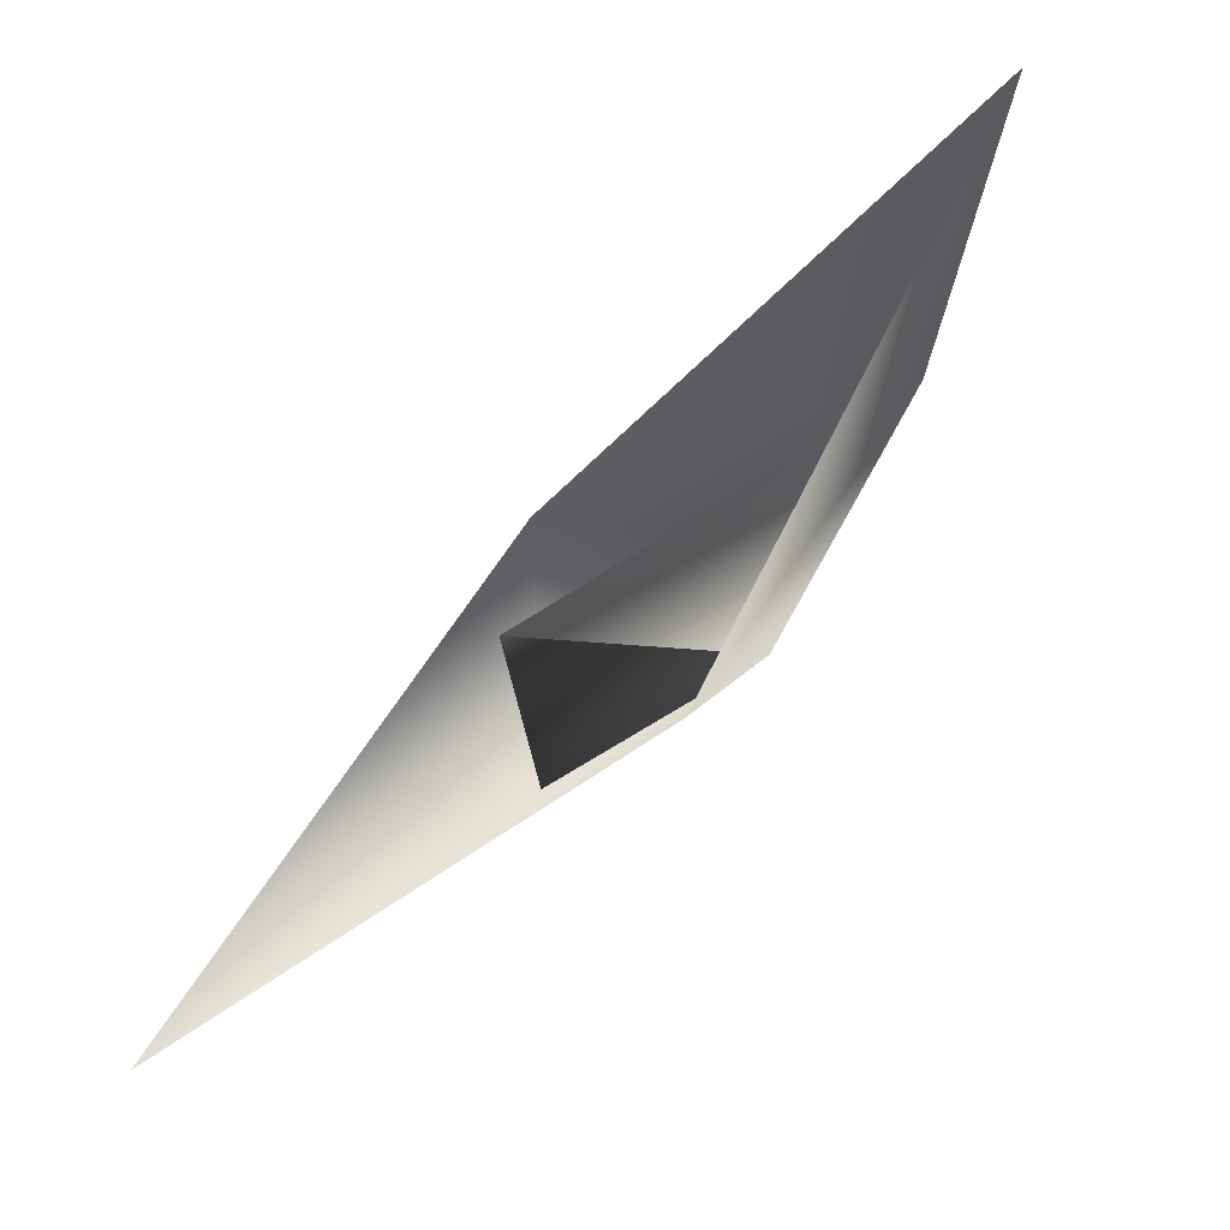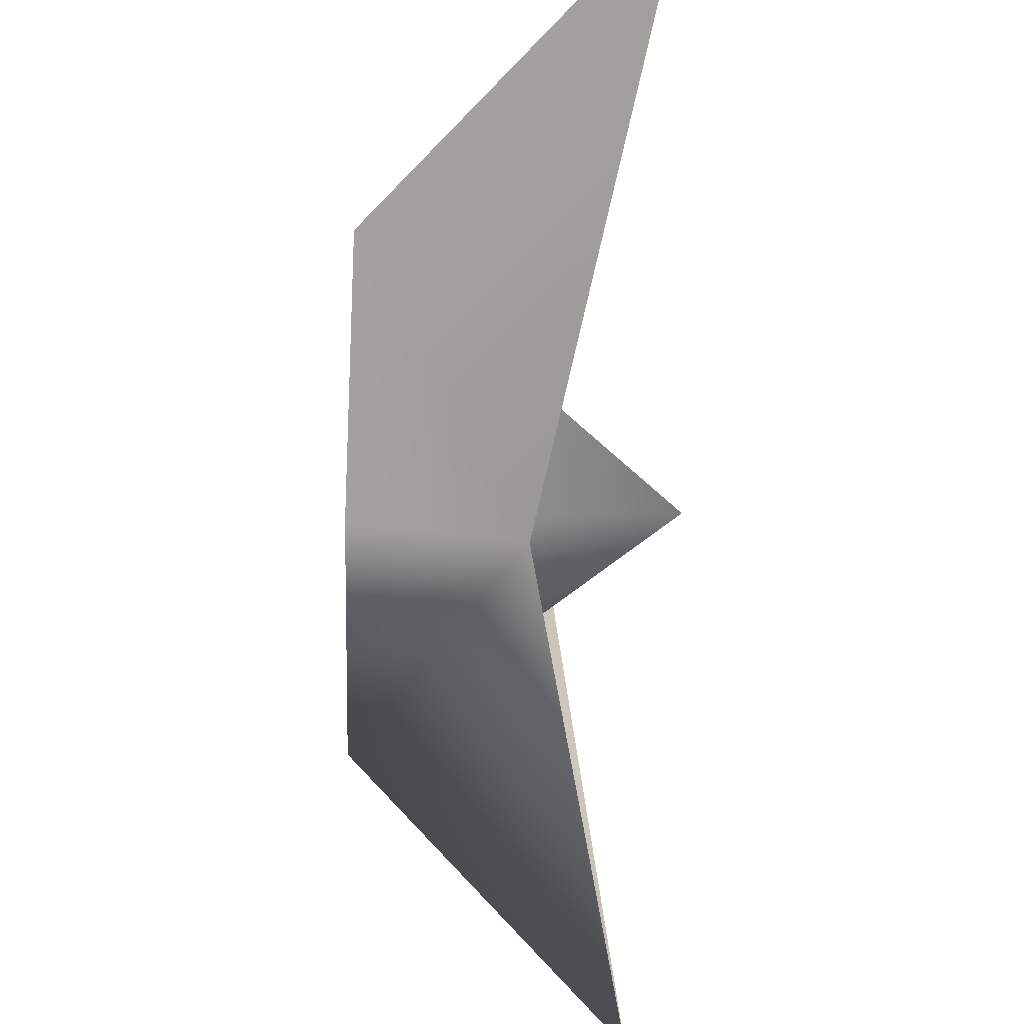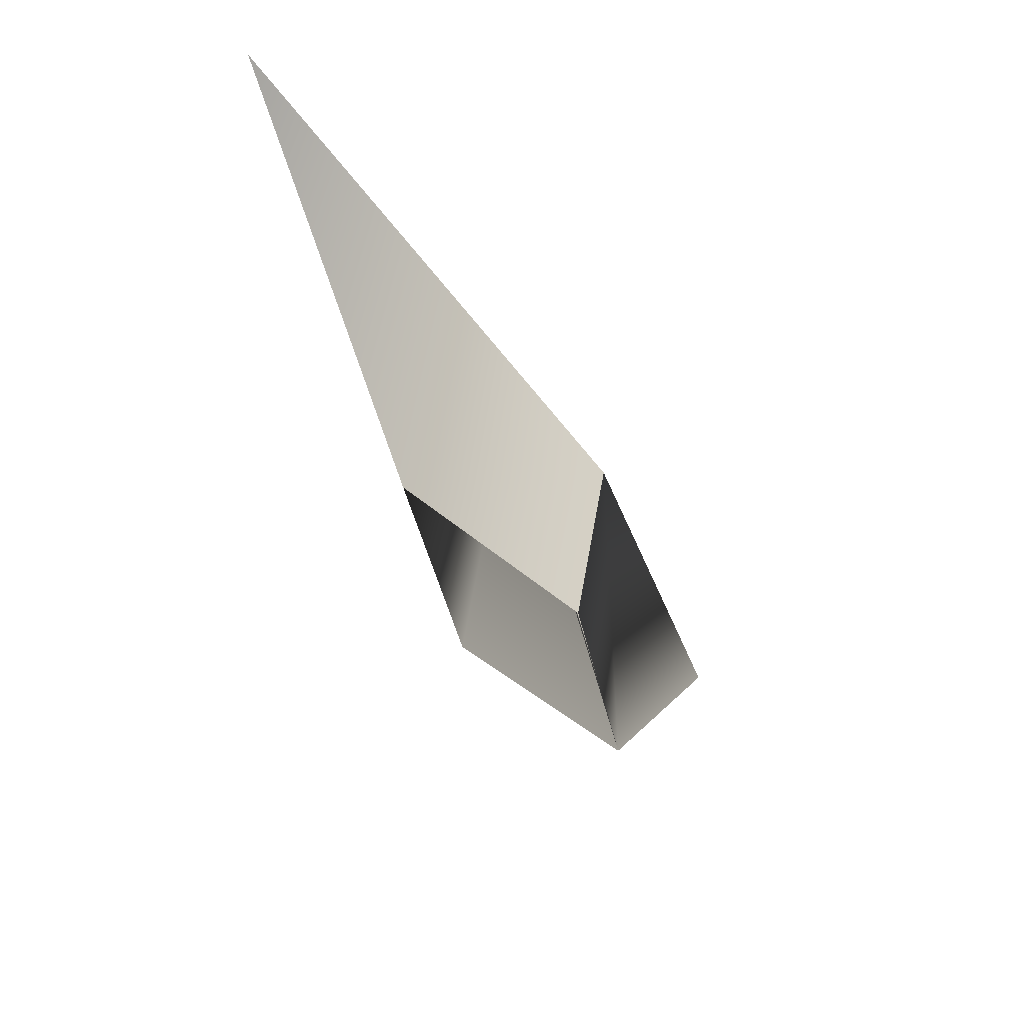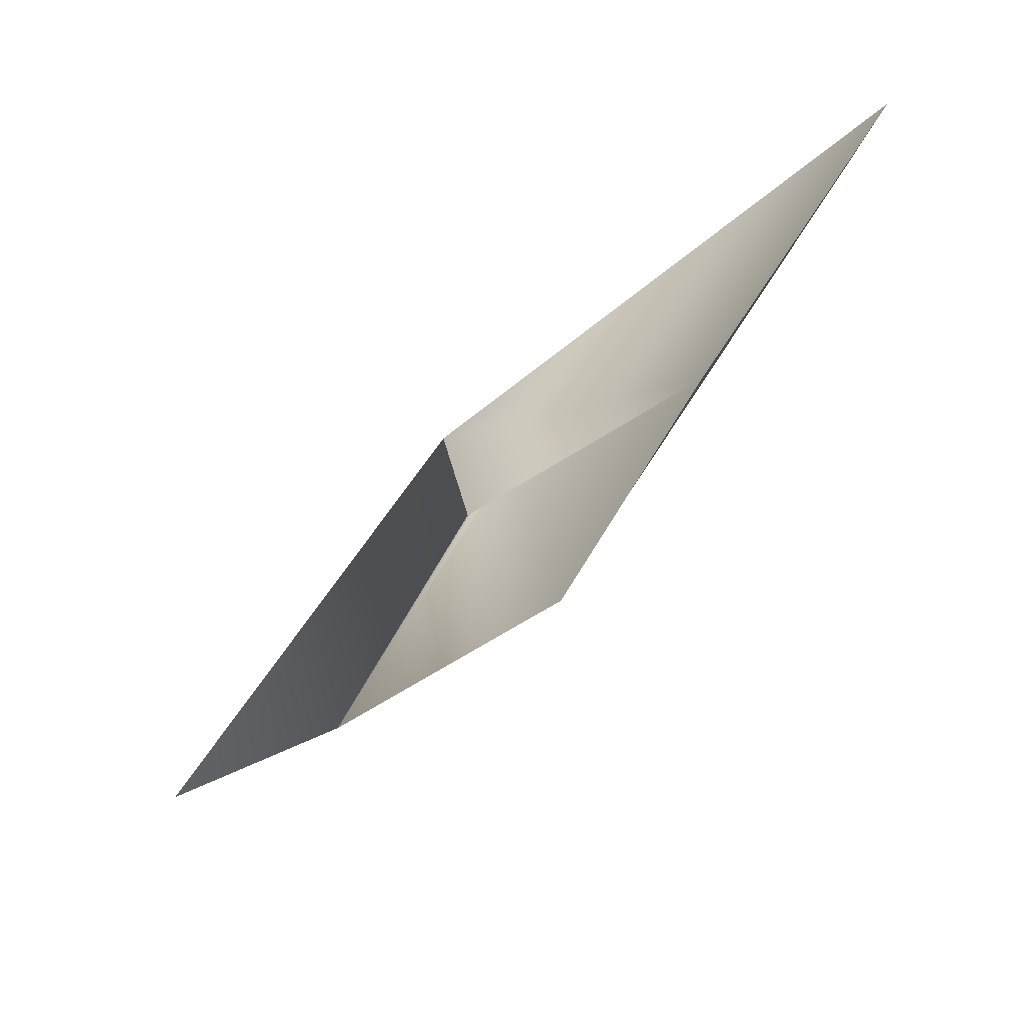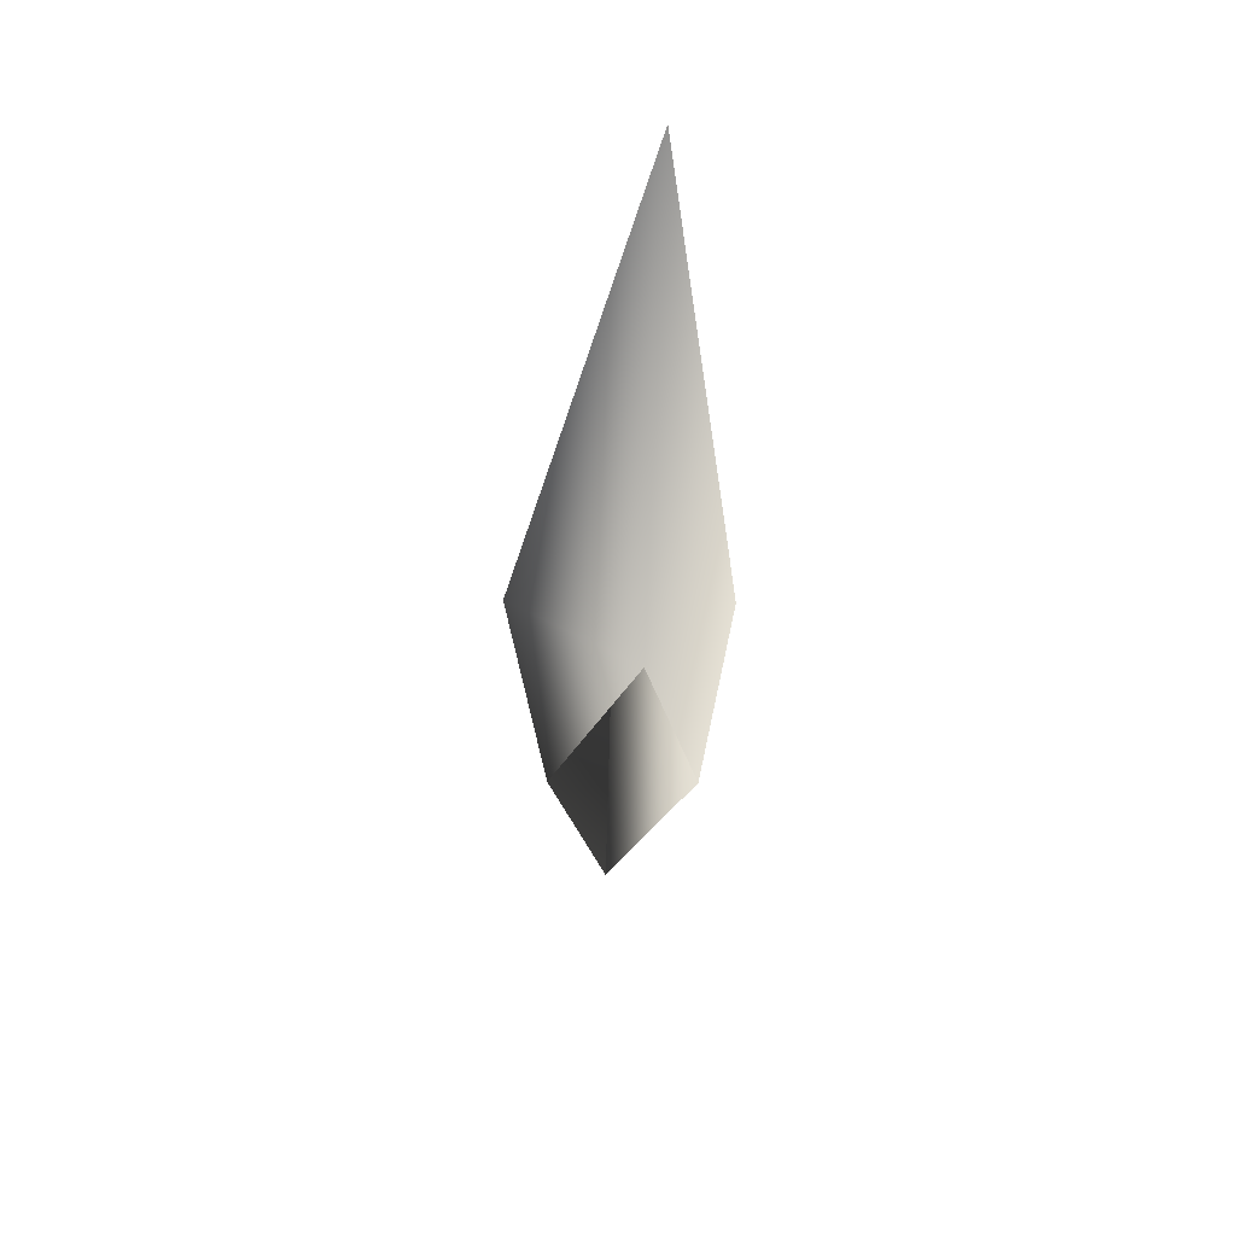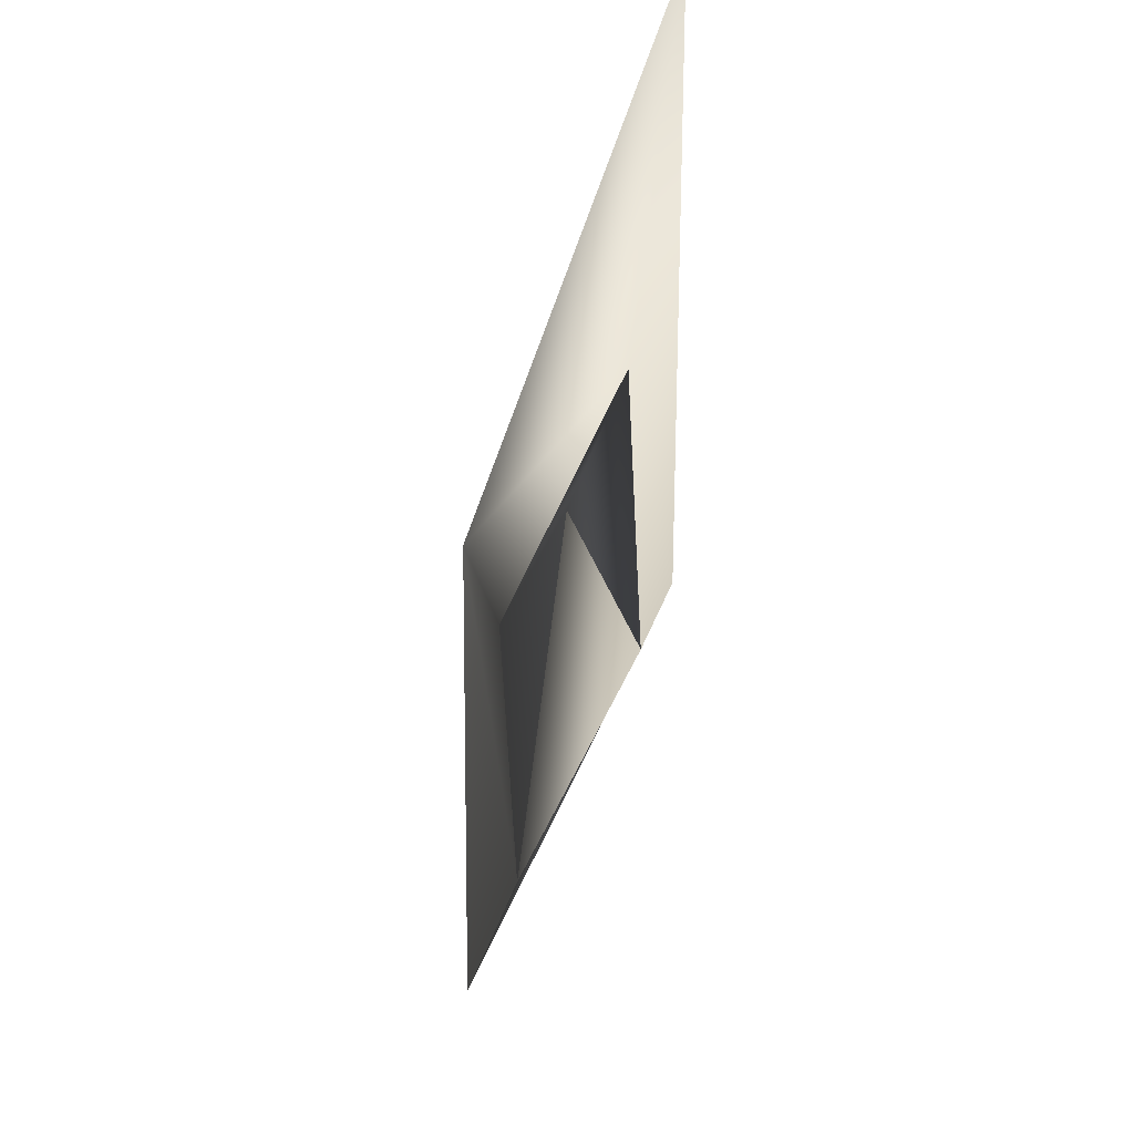
<metadata>
{"format":"obj","ext":"obj","renderer":"f3d","projection":"perspective","resolution":1024,"background":"white","views":[{"elev":6.4,"azim":-148.0,"up":"+Z"},{"elev":63.5,"azim":90.1,"up":"+Z"},{"elev":-39.7,"azim":159.4,"up":"+Y"},{"elev":-68.8,"azim":-90.1,"up":"+Y"},{"elev":-25.3,"azim":130.8,"up":"+Y"},{"elev":-69.0,"azim":123.2,"up":"+Y"}]}
</metadata>
<code>
o
v 1.729 0.1586 -1.689
v 0.4246 0.2223 0.4352
v -0.4246 0.2424 -0.4352
v -1.729 0.3061 1.689
v 0.09717 3.145 -0.02769
v 0.727 1.801 0.6758
v -0.6212 1.833 -0.7059
v -3.716 3.053 3.69
v 3.893 2.729 -3.741
f 5 1 2
f 5 3 4
f 5 2 4
f 5 3 1
f 6 1 2
f 6 2 4
f 7 3 4
f 7 3 1
f 8 7 4
f 8 6 4
f 9 7 1
f 6 9 1

</code>
